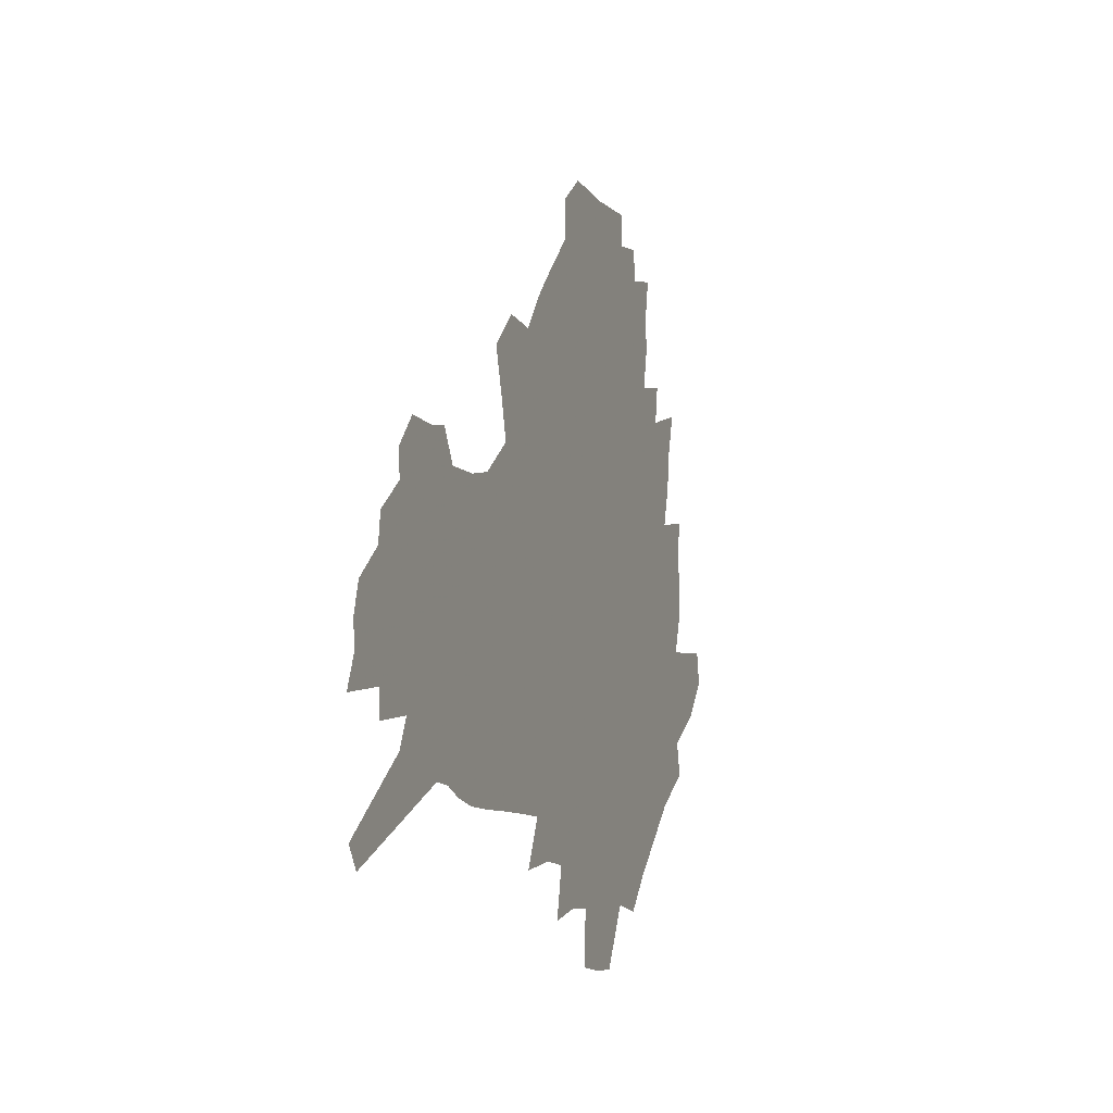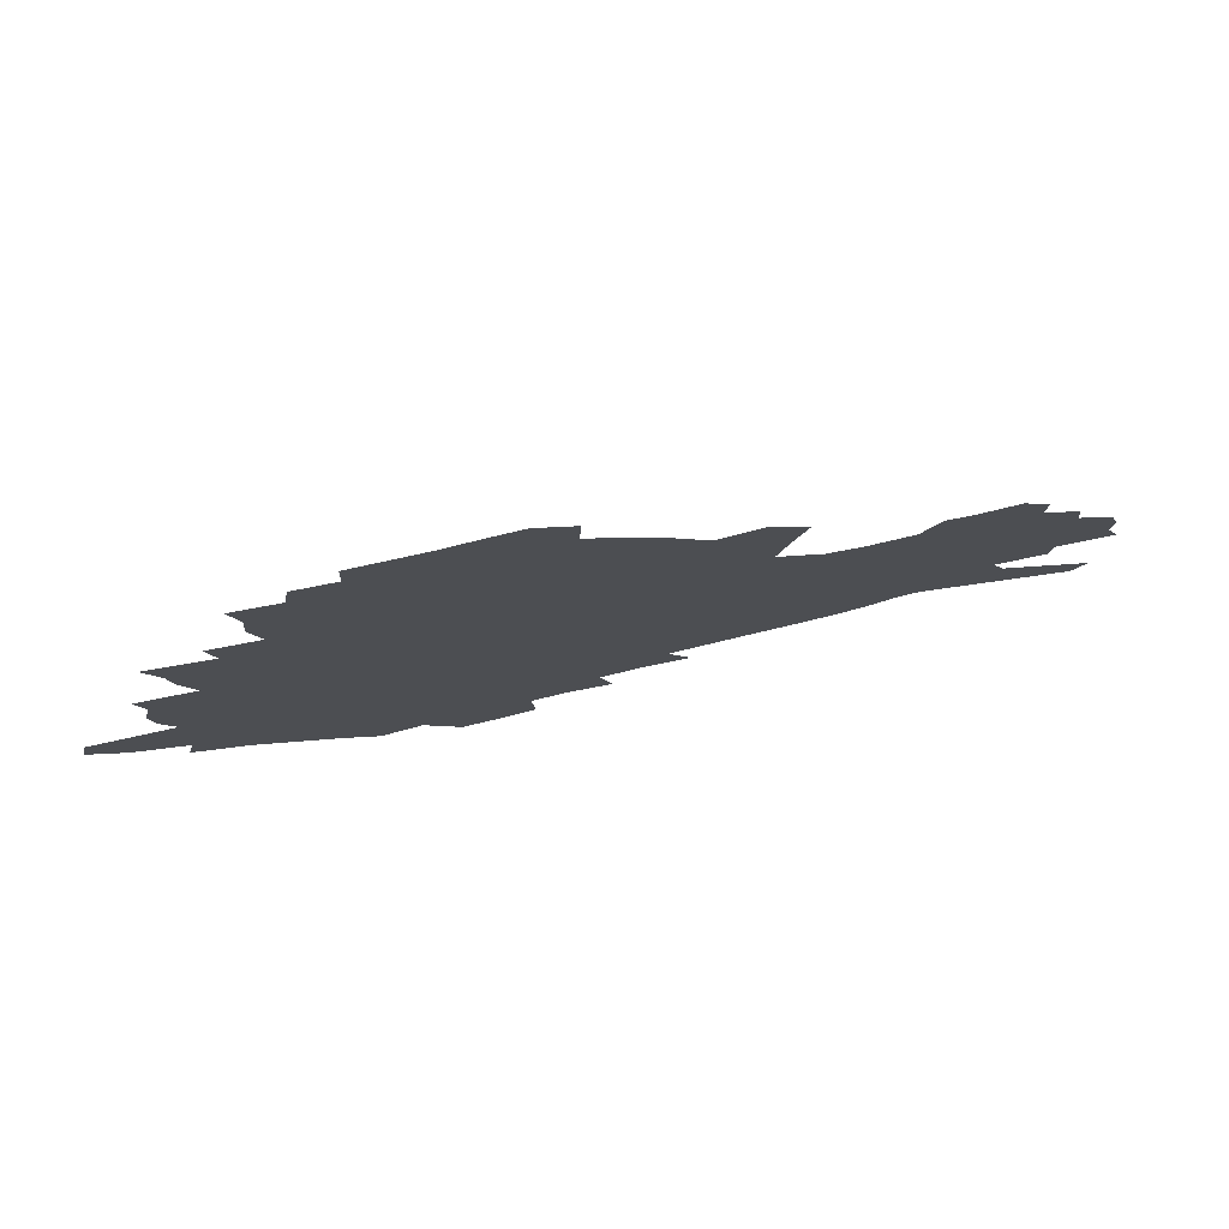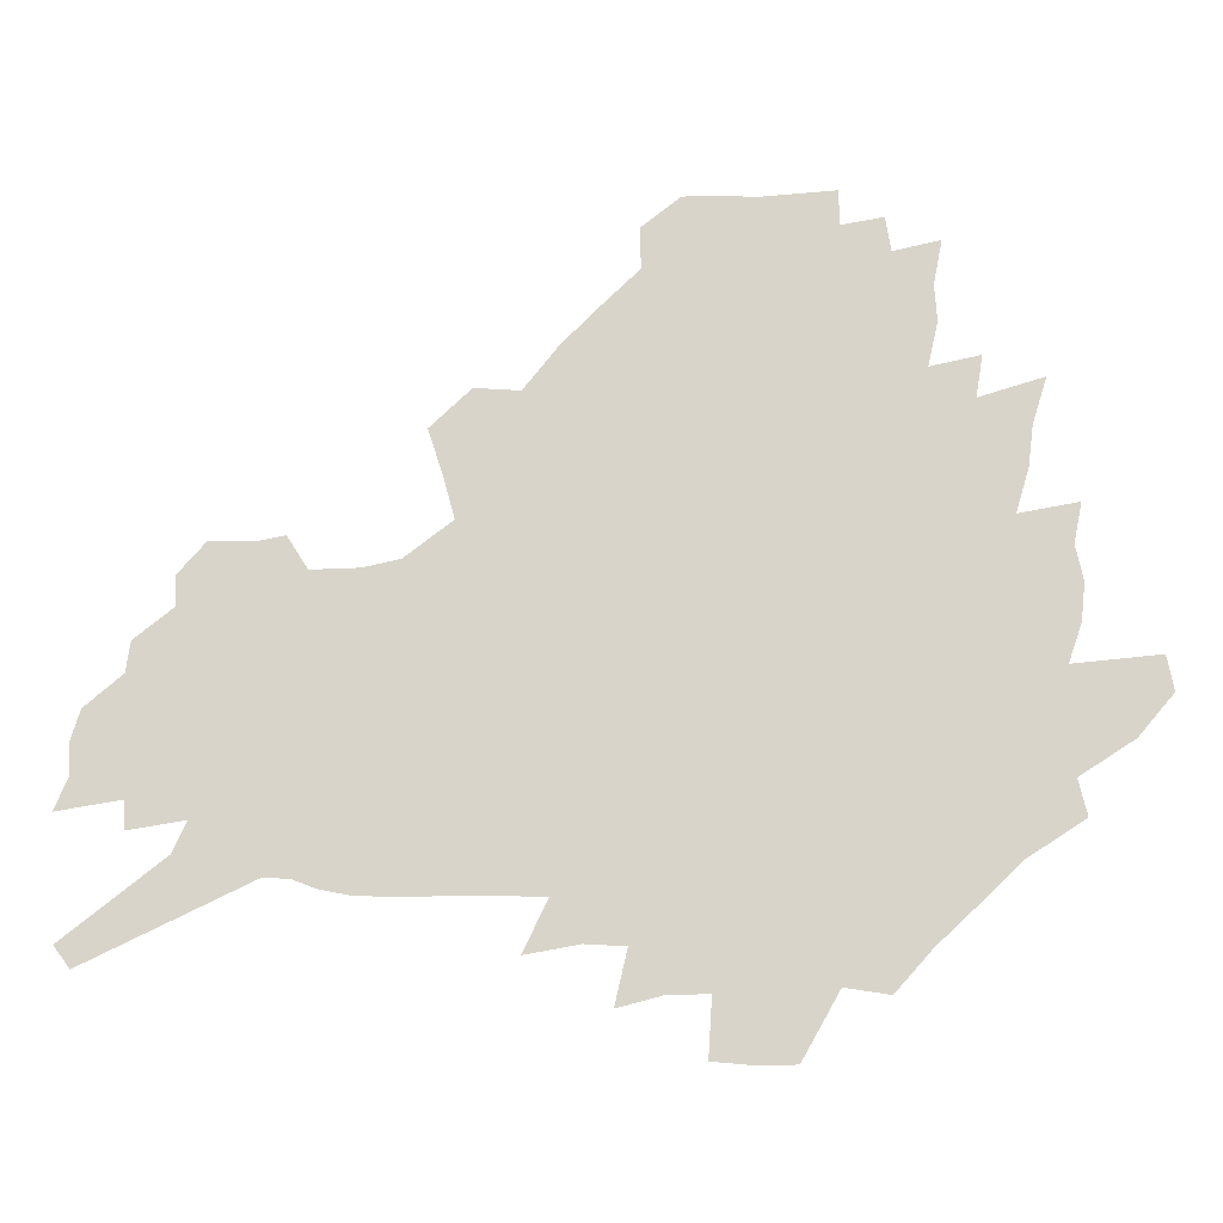
<metadata>
{"format":"obj","ext":"obj","renderer":"f3d","projection":"perspective","resolution":1024,"background":"white","views":[{"elev":-8.4,"azim":109.5,"up":"+Y"},{"elev":78.6,"azim":-13.3,"up":"+Y"},{"elev":-15.5,"azim":-177.2,"up":"+Y"}]}
</metadata>
<code>
v 225.4 187 0
v 210.6 204.2 0
v 213.4 218.6 0
v 244.4 157.7 0
v 247.9 172.5 0
v 248.2 186.7 0
v 250 200.9 0
v 249.1 215.3 0
v 243.5 231.4 0
v 241.9 246.9 0
v 244.9 261.6 0
v 241.6 278.1 0
v 268 142.4 0
v 272.9 157.7 0
v 274.4 171.7 0
v 275.1 185.4 0
v 270.2 200 0
v 270 214 0
v 270.1 228.3 0
v 271.4 242.4 0
v 268.9 257.7 0
v 266.1 273.8 0
v 260.6 292 0
v 258.5 308.8 0
v 252.5 328.1 0
v 284.9 126.3 0
v 289.9 143 0
v 295 158.4 0
v 295.9 171.7 0
v 292.9 185.1 0
v 290.9 198.7 0
v 290.4 212.4 0
v 287.8 226.8 0
v 289.3 240.5 0
v 289 254.7 0
v 286.5 270.2 0
v 282.8 287.2 0
v 280.7 303.7 0
v 279.3 320.1 0
v 276.5 337.3 0
v 301.7 110.7 0
v 305.5 128.4 0
v 309 144.4 0
v 311.2 158.8 0
v 311.8 171.8 0
v 310.5 184.7 0
v 309.3 197.8 0
v 307.6 211.4 0
v 306.8 224.9 0
v 305.3 239 0
v 306.4 252.5 0
v 304.1 267.7 0
v 300.8 284.5 0
v 297.1 302.3 0
v 297.6 317.3 0
v 297.1 333 0
v 293 351.3 0
v 294 366.5 0
v 290.3 384.8 0
v 317 93.62 0
v 319.6 112.4 0
v 322.1 129.5 0
v 323.8 144.7 0
v 325.5 159.1 0
v 326 172 0
v 325.4 184.6 0
v 324.3 197.5 0
v 323.9 210.4 0
v 323.6 223.5 0
v 322.7 237 0
v 320.9 251.6 0
v 318.6 267.2 0
v 317 282.9 0
v 314.8 299.5 0
v 312.3 317 0
v 314 331.3 0
v 313.3 347.1 0
v 312.4 363.2 0
v 309.8 380.5 0
v 312 394.8 0
v 335.2 96.5 0
v 336.2 114.4 0
v 337.3 130.6 0
v 338.4 145.8 0
v 338.9 159.3 0
v 339.3 172.3 0
v 339.1 184.7 0
v 338.9 197.1 0
v 337.8 209.9 0
v 337.5 222.8 0
v 337.2 235.8 0
v 335 250.7 0
v 335.4 264.3 0
v 332.6 281.4 0
v 330.2 298.7 0
v 329.9 314.4 0
v 329.8 329.9 0
v 329.1 346 0
v 329 361.5 0
v 328.8 377.1 0
v 329.3 391.9 0
v 329.8 406.4 0
v 350.7 69.04 0
v 350.6 95.5 0
v 350.9 114.8 0
v 351.7 132.5 0
v 351.9 146.7 0
v 351.8 159.7 0
v 351.9 172.5 0
v 351.7 184.8 0
v 351.8 197.1 0
v 351.3 209.5 0
v 351.2 222.1 0
v 350.5 235.3 0
v 350.4 248.5 0
v 349 263.7 0
v 346.7 281.4 0
v 345.9 297 0
v 345.2 313.3 0
v 345.2 328.7 0
v 344.9 344.7 0
v 344.6 360.4 0
v 345.6 375 0
v 344.5 391.3 0
v 345.6 405.4 0
v 366.9 68.84 0
v 366 96.93 0
v 365.2 115.5 0
v 364.9 133.3 0
v 364.6 146.8 0
v 364.3 159.7 0
v 364.1 172.4 0
v 363.9 184.8 0
v 363.8 197.2 0
v 363.7 209.6 0
v 363.5 222.2 0
v 363.3 235 0
v 363.2 248.1 0
v 363.1 261.6 0
v 360.6 280.9 0
v 359.8 298.3 0
v 360 312.9 0
v 359.8 329 0
v 360.3 343.9 0
v 360.2 359.5 0
v 360.9 374.2 0
v 360.8 389.8 0
v 361.1 404.3 0
v 383.4 70.38 0
v 381.9 94.4 0
v 379.5 115.9 0
v 377.7 134.1 0
v 377.4 146.9 0
v 376.8 159.8 0
v 376.5 172.5 0
v 376.1 184.9 0
v 375.9 197.2 0
v 375.9 209.7 0
v 375.8 222.3 0
v 375.7 234.7 0
v 376.4 246.9 0
v 375.8 261.3 0
v 375.1 277.8 0
v 373.9 297.4 0
v 374.3 313.1 0
v 374.7 328.6 0
v 375.3 343.2 0
v 375.6 358.6 0
v 375.8 374.2 0
v 375.9 389.8 0
v 375.8 405.1 0
v 398.3 94.28 0
v 394.2 115.7 0
v 392.7 131.4 0
v 390.5 146.7 0
v 389.3 160.2 0
v 388.9 172.6 0
v 388.3 185.2 0
v 388 197.4 0
v 388.1 210 0
v 388 222.4 0
v 388.2 234.5 0
v 388.4 247.1 0
v 388.4 261.6 0
v 388.4 277.7 0
v 388.5 294.9 0
v 388.6 313.2 0
v 389.5 328.3 0
v 390.4 343.5 0
v 390.8 358.9 0
v 391.2 375 0
v 391.1 390.2 0
v 390.8 405.1 0
v 417.2 89.35 0
v 412.1 111.8 0
v 407.5 130.6 0
v 404.7 145.8 0
v 403 159.6 0
v 401.3 173.3 0
v 400.3 185.8 0
v 400.2 197.8 0
v 399.5 210.1 0
v 400.1 222.3 0
v 400.2 234.6 0
v 400.4 246.7 0
v 401.1 260.4 0
v 401.9 275.6 0
v 402.8 292.5 0
v 403.9 309.6 0
v 404.8 326.4 0
v 405.6 343.1 0
v 406.6 360.4 0
v 406.5 375.2 0
v 407.1 392.3 0
v 428.5 112.8 0
v 423.6 129.9 0
v 420.2 144.7 0
v 416.3 160 0
v 415.2 172.7 0
v 414.4 185.3 0
v 413.7 197.7 0
v 412.7 210.2 0
v 412.4 222.4 0
v 413 234.8 0
v 412.7 247 0
v 413.6 260 0
v 415.2 275.4 0
v 416.6 290.5 0
v 418.7 309.7 0
v 420.3 326.5 0
v 421.5 343.6 0
v 422.1 360.3 0
v 450.8 108.9 0
v 440.7 130.2 0
v 434.7 145.6 0
v 431.5 159.4 0
v 429.1 172.5 0
v 427.9 185.1 0
v 427.3 197.6 0
v 426.5 210 0
v 425.1 222.7 0
v 425.4 234.9 0
v 425.8 247.4 0
v 426.9 260.5 0
v 428.9 275.3 0
v 431 290.9 0
v 433.3 307.3 0
v 435.8 325.7 0
v 437.9 344.3 0
v 458.9 130.6 0
v 453.2 144.6 0
v 449.2 158.2 0
v 444.8 172 0
v 443.4 184.6 0
v 443.4 196.9 0
v 439.3 210.8 0
v 438.5 222.9 0
v 438.7 235.1 0
v 439.5 247.6 0
v 440.9 260.8 0
v 442.8 274.8 0
v 445.6 290.2 0
v 449.5 308 0
v 452.5 326 0
v 477.8 130.7 0
v 471.3 144.5 0
v 465.7 158.3 0
v 463.7 170.8 0
v 459.8 184.1 0
v 459 196.4 0
v 455.4 209.9 0
v 453.5 222.7 0
v 453.7 235.1 0
v 454.3 247.7 0
v 454.8 260.5 0
v 458.1 274.6 0
v 462.5 290.8 0
v 466 307.8 0
v 471.3 327.4 0
v 496.3 130.6 0
v 486.1 146.1 0
v 483.6 158.1 0
v 478.9 171.2 0
v 477.1 183.5 0
v 473.9 196.4 0
v 471.2 209.3 0
v 468 222.5 0
v 468.4 234.8 0
v 471 247.5 0
v 473.9 260.8 0
v 477.4 274.6 0
v 482.1 291.8 0
v 488.3 311.2 0
v 512.8 131.1 0
v 501.7 147 0
v 498.9 158.6 0
v 493.7 171.8 0
v 491.8 183.7 0
v 487.6 197 0
v 485.3 209.4 0
v 483.5 221.9 0
v 485.7 234 0
v 489 246.4 0
v 497.3 259.4 0
v 525.8 133.7 0
v 515.9 148.5 0
v 511.4 160.6 0
v 508 172.6 0
v 504.4 185 0
v 501.6 197.2 0
v 499.2 209.2 0
v 496.8 221.2 0
v 499.3 232.4 0
v 503.5 243.9 0
v 512.7 256.1 0
v 535.7 137.5 0
v 530.3 149.5 0
v 525.1 161.6 0
v 522.3 173.1 0
v 519.7 184.8 0
v 518.5 196.4 0
v 515.7 208.5 0
v 515.2 219.9 0
v 514.5 231.1 0
v 517.7 241.8 0
v 532.7 255.6 0
v 541.4 269.3 0
v 546.3 138.2 0
v 542.8 150.6 0
v 540.2 161.7 0
v 537.7 173.1 0
v 533.8 184.9 0
v 533.7 196.1 0
v 535.7 207.4 0
v 533.9 218.9 0
v 537.3 230.4 0
v 541.6 242.2 0
v 547.1 254.4 0
v 553.6 267 0
v 615.7 104.9 0
v 559.4 150 0
v 560.4 160.2 0
v 556.9 172.1 0
v 556 183.5 0
v 557.9 194.8 0
v 558 206.4 0
v 558 218.1 0
v 562.4 230 0
v 560.1 241.9 0
v 563.9 253.9 0
v 571.6 267.5 0
v 622.4 114 0
v 580.4 147.2 0
v 574.6 159.8 0
v 576.8 170.6 0
v 575 182.3 0
v 574.7 193.9 0
v 575.8 205.5 0
v 578.1 217.4 0
v 580.2 229.5 0
v 582.7 241.8 0
v 583.2 254.1 0
v 598.1 156.1 0
v 598.8 167.8 0
v 594 180.7 0
v 589.2 193.2 0
v 595.6 204.3 0
v 600.8 216.1 0
v 599 228.8 0
v 625.4 163.5 0
v 619.7 177.3 0
v 620.5 189.7 0
v 616.6 202.7 0
f 5 6 1
f 1 6 2
f 6 7 2
f 2 7 3
f 7 8 3
f 13 14 4
f 4 14 5
f 14 15 5
f 5 15 6
f 15 16 6
f 6 16 7
f 16 17 7
f 7 17 8
f 17 18 8
f 8 18 9
f 18 19 9
f 9 19 10
f 19 20 10
f 10 20 11
f 20 21 11
f 11 21 12
f 21 22 12
f 26 27 13
f 13 27 14
f 27 28 14
f 14 28 15
f 28 29 15
f 15 29 16
f 29 30 16
f 16 30 17
f 30 31 17
f 17 31 18
f 31 32 18
f 18 32 19
f 32 33 19
f 19 33 20
f 33 34 20
f 20 34 21
f 34 35 21
f 21 35 22
f 35 36 22
f 22 36 23
f 36 37 23
f 23 37 24
f 37 38 24
f 24 38 25
f 38 39 25
f 41 42 26
f 26 42 27
f 42 43 27
f 27 43 28
f 43 44 28
f 28 44 29
f 44 45 29
f 29 45 30
f 45 46 30
f 30 46 31
f 46 47 31
f 31 47 32
f 47 48 32
f 32 48 33
f 48 49 33
f 33 49 34
f 49 50 34
f 34 50 35
f 50 51 35
f 35 51 36
f 51 52 36
f 36 52 37
f 52 53 37
f 37 53 38
f 53 54 38
f 38 54 39
f 54 55 39
f 39 55 40
f 55 56 40
f 60 61 41
f 41 61 42
f 61 62 42
f 42 62 43
f 62 63 43
f 43 63 44
f 63 64 44
f 44 64 45
f 64 65 45
f 45 65 46
f 65 66 46
f 46 66 47
f 66 67 47
f 47 67 48
f 67 68 48
f 48 68 49
f 68 69 49
f 49 69 50
f 69 70 50
f 50 70 51
f 70 71 51
f 51 71 52
f 71 72 52
f 52 72 53
f 72 73 53
f 53 73 54
f 73 74 54
f 54 74 55
f 74 75 55
f 55 75 56
f 75 76 56
f 56 76 57
f 76 77 57
f 57 77 58
f 77 78 58
f 58 78 59
f 78 79 59
f 60 81 61
f 81 82 61
f 61 82 62
f 82 83 62
f 62 83 63
f 83 84 63
f 63 84 64
f 84 85 64
f 64 85 65
f 85 86 65
f 65 86 66
f 86 87 66
f 66 87 67
f 87 88 67
f 67 88 68
f 88 89 68
f 68 89 69
f 89 90 69
f 69 90 70
f 90 91 70
f 70 91 71
f 91 92 71
f 71 92 72
f 92 93 72
f 72 93 73
f 93 94 73
f 73 94 74
f 94 95 74
f 74 95 75
f 95 96 75
f 75 96 76
f 96 97 76
f 76 97 77
f 97 98 77
f 77 98 78
f 98 99 78
f 78 99 79
f 99 100 79
f 79 100 80
f 100 101 80
f 103 104 81
f 81 104 82
f 104 105 82
f 82 105 83
f 105 106 83
f 83 106 84
f 106 107 84
f 84 107 85
f 107 108 85
f 85 108 86
f 108 109 86
f 86 109 87
f 109 110 87
f 87 110 88
f 110 111 88
f 88 111 89
f 111 112 89
f 89 112 90
f 112 113 90
f 90 113 91
f 113 114 91
f 91 114 92
f 114 115 92
f 92 115 93
f 115 116 93
f 93 116 94
f 116 117 94
f 94 117 95
f 117 118 95
f 95 118 96
f 118 119 96
f 96 119 97
f 119 120 97
f 97 120 98
f 120 121 98
f 98 121 99
f 121 122 99
f 99 122 100
f 122 123 100
f 100 123 101
f 123 124 101
f 101 124 102
f 124 125 102
f 103 126 104
f 126 127 104
f 104 127 105
f 127 128 105
f 105 128 106
f 128 129 106
f 106 129 107
f 129 130 107
f 107 130 108
f 130 131 108
f 108 131 109
f 131 132 109
f 109 132 110
f 132 133 110
f 110 133 111
f 133 134 111
f 111 134 112
f 134 135 112
f 112 135 113
f 135 136 113
f 113 136 114
f 136 137 114
f 114 137 115
f 137 138 115
f 115 138 116
f 138 139 116
f 116 139 117
f 139 140 117
f 117 140 118
f 140 141 118
f 118 141 119
f 141 142 119
f 119 142 120
f 142 143 120
f 120 143 121
f 143 144 121
f 121 144 122
f 144 145 122
f 122 145 123
f 145 146 123
f 123 146 124
f 146 147 124
f 124 147 125
f 147 148 125
f 126 149 127
f 149 150 127
f 127 150 128
f 150 151 128
f 128 151 129
f 151 152 129
f 129 152 130
f 152 153 130
f 130 153 131
f 153 154 131
f 131 154 132
f 154 155 132
f 132 155 133
f 155 156 133
f 133 156 134
f 156 157 134
f 134 157 135
f 157 158 135
f 135 158 136
f 158 159 136
f 136 159 137
f 159 160 137
f 137 160 138
f 160 161 138
f 138 161 139
f 161 162 139
f 139 162 140
f 162 163 140
f 140 163 141
f 163 164 141
f 141 164 142
f 164 165 142
f 142 165 143
f 165 166 143
f 143 166 144
f 166 167 144
f 144 167 145
f 167 168 145
f 145 168 146
f 168 169 146
f 146 169 147
f 169 170 147
f 147 170 148
f 170 171 148
f 150 172 151
f 172 173 151
f 151 173 152
f 173 174 152
f 152 174 153
f 174 175 153
f 153 175 154
f 175 176 154
f 154 176 155
f 176 177 155
f 155 177 156
f 177 178 156
f 156 178 157
f 178 179 157
f 157 179 158
f 179 180 158
f 158 180 159
f 180 181 159
f 159 181 160
f 181 182 160
f 160 182 161
f 182 183 161
f 161 183 162
f 183 184 162
f 162 184 163
f 184 185 163
f 163 185 164
f 185 186 164
f 164 186 165
f 186 187 165
f 165 187 166
f 187 188 166
f 166 188 167
f 188 189 167
f 167 189 168
f 189 190 168
f 168 190 169
f 190 191 169
f 169 191 170
f 191 192 170
f 170 192 171
f 192 193 171
f 172 194 173
f 194 195 173
f 173 195 174
f 195 196 174
f 174 196 175
f 196 197 175
f 175 197 176
f 197 198 176
f 176 198 177
f 198 199 177
f 177 199 178
f 199 200 178
f 178 200 179
f 200 201 179
f 179 201 180
f 201 202 180
f 180 202 181
f 202 203 181
f 181 203 182
f 203 204 182
f 182 204 183
f 204 205 183
f 183 205 184
f 205 206 184
f 184 206 185
f 206 207 185
f 185 207 186
f 207 208 186
f 186 208 187
f 208 209 187
f 187 209 188
f 209 210 188
f 188 210 189
f 210 211 189
f 189 211 190
f 211 212 190
f 190 212 191
f 212 213 191
f 191 213 192
f 213 214 192
f 192 214 193
f 195 215 196
f 215 216 196
f 196 216 197
f 216 217 197
f 197 217 198
f 217 218 198
f 198 218 199
f 218 219 199
f 199 219 200
f 219 220 200
f 200 220 201
f 220 221 201
f 201 221 202
f 221 222 202
f 202 222 203
f 222 223 203
f 203 223 204
f 223 224 204
f 204 224 205
f 224 225 205
f 205 225 206
f 225 226 206
f 206 226 207
f 226 227 207
f 207 227 208
f 227 228 208
f 208 228 209
f 228 229 209
f 209 229 210
f 229 230 210
f 210 230 211
f 230 231 211
f 211 231 212
f 231 232 212
f 212 232 213
f 215 233 216
f 233 234 216
f 216 234 217
f 234 235 217
f 217 235 218
f 235 236 218
f 218 236 219
f 236 237 219
f 219 237 220
f 237 238 220
f 220 238 221
f 238 239 221
f 221 239 222
f 239 240 222
f 222 240 223
f 240 241 223
f 223 241 224
f 241 242 224
f 224 242 225
f 242 243 225
f 225 243 226
f 243 244 226
f 226 244 227
f 244 245 227
f 227 245 228
f 245 246 228
f 228 246 229
f 246 247 229
f 229 247 230
f 247 248 230
f 230 248 231
f 248 249 231
f 231 249 232
f 234 250 235
f 250 251 235
f 235 251 236
f 251 252 236
f 236 252 237
f 252 253 237
f 237 253 238
f 253 254 238
f 238 254 239
f 254 255 239
f 239 255 240
f 255 256 240
f 240 256 241
f 256 257 241
f 241 257 242
f 257 258 242
f 242 258 243
f 258 259 243
f 243 259 244
f 259 260 244
f 244 260 245
f 260 261 245
f 245 261 246
f 261 262 246
f 246 262 247
f 262 263 247
f 247 263 248
f 263 264 248
f 248 264 249
f 250 265 251
f 265 266 251
f 251 266 252
f 266 267 252
f 252 267 253
f 267 268 253
f 253 268 254
f 268 269 254
f 254 269 255
f 269 270 255
f 255 270 256
f 270 271 256
f 256 271 257
f 271 272 257
f 257 272 258
f 272 273 258
f 258 273 259
f 273 274 259
f 259 274 260
f 274 275 260
f 260 275 261
f 275 276 261
f 261 276 262
f 276 277 262
f 262 277 263
f 277 278 263
f 263 278 264
f 278 279 264
f 265 280 266
f 280 281 266
f 266 281 267
f 281 282 267
f 267 282 268
f 282 283 268
f 268 283 269
f 283 284 269
f 269 284 270
f 284 285 270
f 270 285 271
f 285 286 271
f 271 286 272
f 286 287 272
f 272 287 273
f 287 288 273
f 273 288 274
f 288 289 274
f 274 289 275
f 289 290 275
f 275 290 276
f 290 291 276
f 276 291 277
f 291 292 277
f 277 292 278
f 292 293 278
f 278 293 279
f 280 294 281
f 294 295 281
f 281 295 282
f 295 296 282
f 282 296 283
f 296 297 283
f 283 297 284
f 297 298 284
f 284 298 285
f 298 299 285
f 285 299 286
f 299 300 286
f 286 300 287
f 300 301 287
f 287 301 288
f 301 302 288
f 288 302 289
f 302 303 289
f 289 303 290
f 303 304 290
f 290 304 291
f 294 305 295
f 305 306 295
f 295 306 296
f 306 307 296
f 296 307 297
f 307 308 297
f 297 308 298
f 308 309 298
f 298 309 299
f 309 310 299
f 299 310 300
f 310 311 300
f 300 311 301
f 311 312 301
f 301 312 302
f 312 313 302
f 302 313 303
f 313 314 303
f 303 314 304
f 314 315 304
f 305 316 306
f 316 317 306
f 306 317 307
f 317 318 307
f 307 318 308
f 318 319 308
f 308 319 309
f 319 320 309
f 309 320 310
f 320 321 310
f 310 321 311
f 321 322 311
f 311 322 312
f 322 323 312
f 312 323 313
f 323 324 313
f 313 324 314
f 324 325 314
f 314 325 315
f 325 326 315
f 316 328 317
f 328 329 317
f 317 329 318
f 329 330 318
f 318 330 319
f 330 331 319
f 319 331 320
f 331 332 320
f 320 332 321
f 332 333 321
f 321 333 322
f 333 334 322
f 322 334 323
f 334 335 323
f 323 335 324
f 335 336 324
f 324 336 325
f 336 337 325
f 325 337 326
f 337 338 326
f 326 338 327
f 338 339 327
f 328 340 329
f 340 341 329
f 329 341 330
f 341 342 330
f 330 342 331
f 342 343 331
f 331 343 332
f 343 344 332
f 332 344 333
f 344 345 333
f 333 345 334
f 345 346 334
f 334 346 335
f 346 347 335
f 335 347 336
f 347 348 336
f 336 348 337
f 348 349 337
f 337 349 338
f 349 350 338
f 338 350 339
f 350 351 339
f 340 352 341
f 352 353 341
f 341 353 342
f 353 354 342
f 342 354 343
f 354 355 343
f 343 355 344
f 355 356 344
f 344 356 345
f 356 357 345
f 345 357 346
f 357 358 346
f 346 358 347
f 358 359 347
f 347 359 348
f 359 360 348
f 348 360 349
f 360 361 349
f 349 361 350
f 361 362 350
f 350 362 351
f 354 363 355
f 363 364 355
f 355 364 356
f 364 365 356
f 356 365 357
f 365 366 357
f 357 366 358
f 366 367 358
f 358 367 359
f 367 368 359
f 359 368 360
f 368 369 360
f 360 369 361
f 364 370 365
f 370 371 365
f 365 371 366
f 371 372 366
f 366 372 367
f 372 373 367
f 367 373 368

</code>
